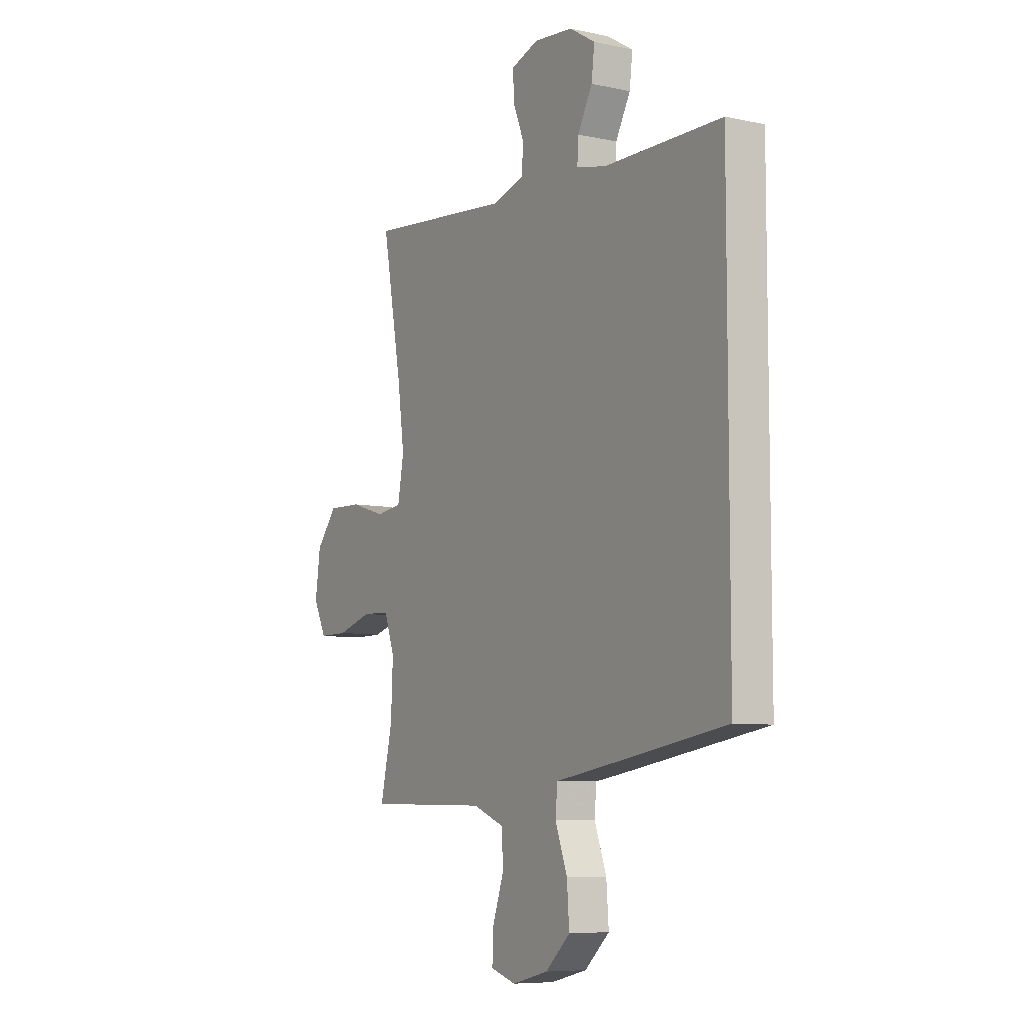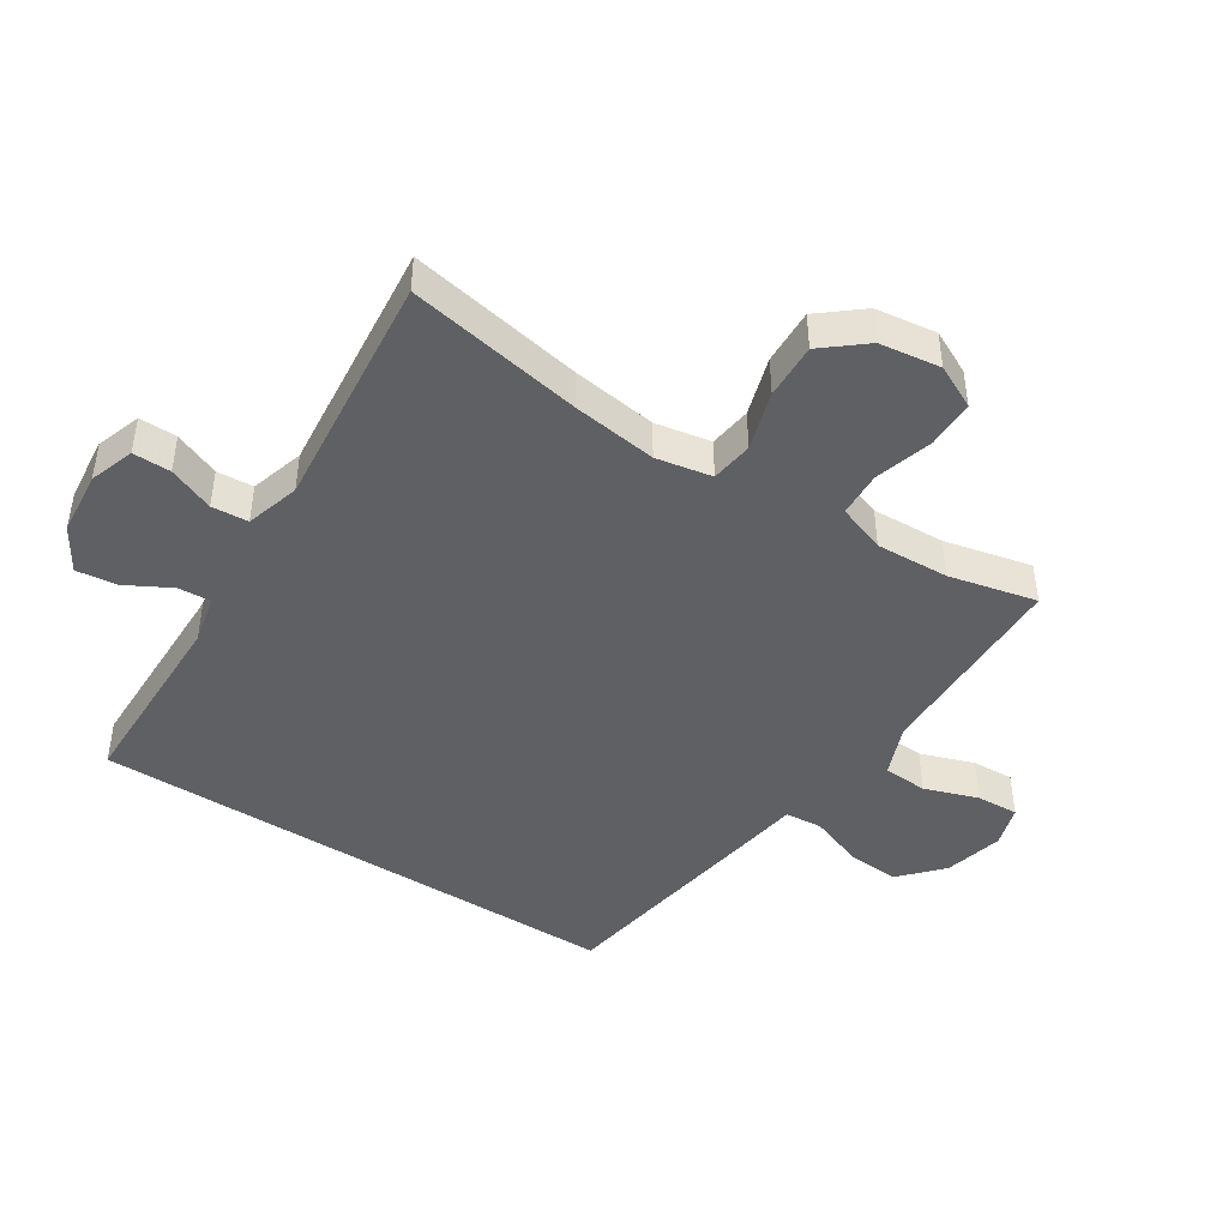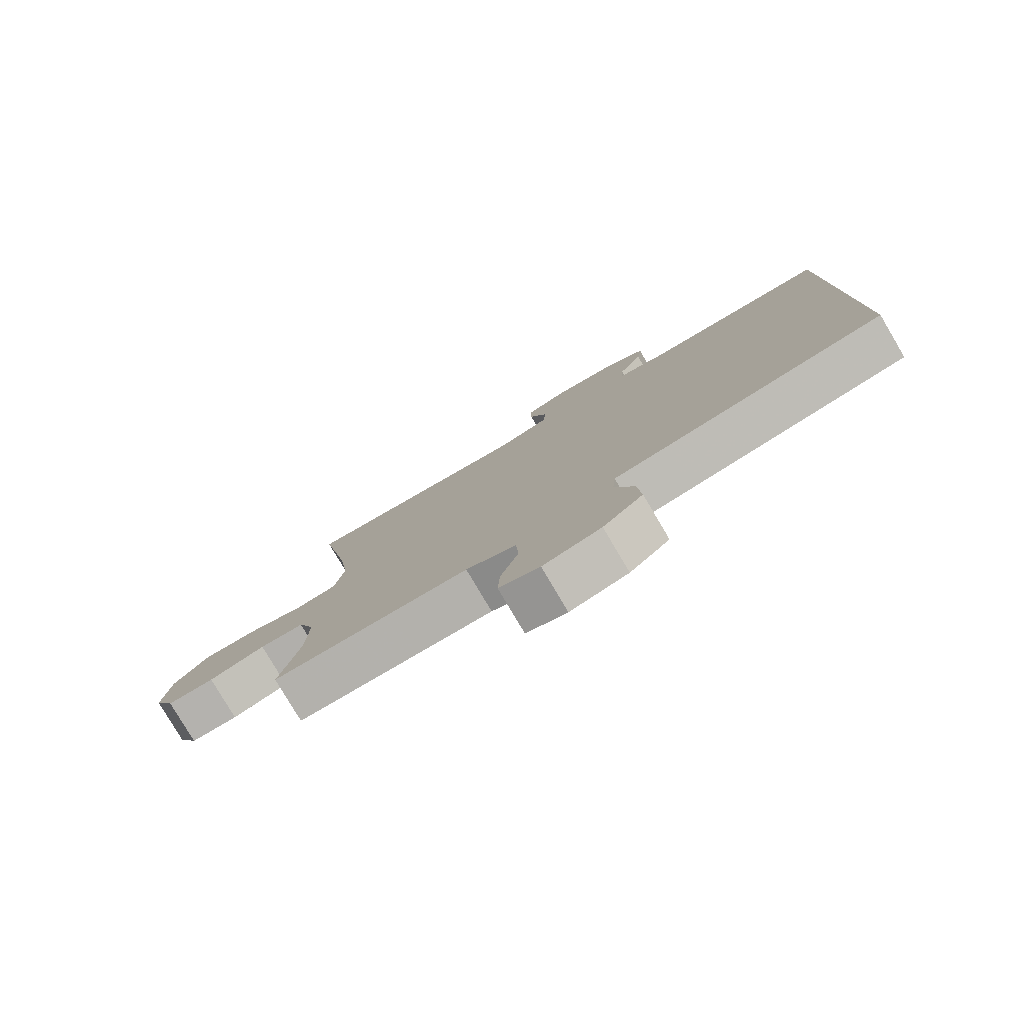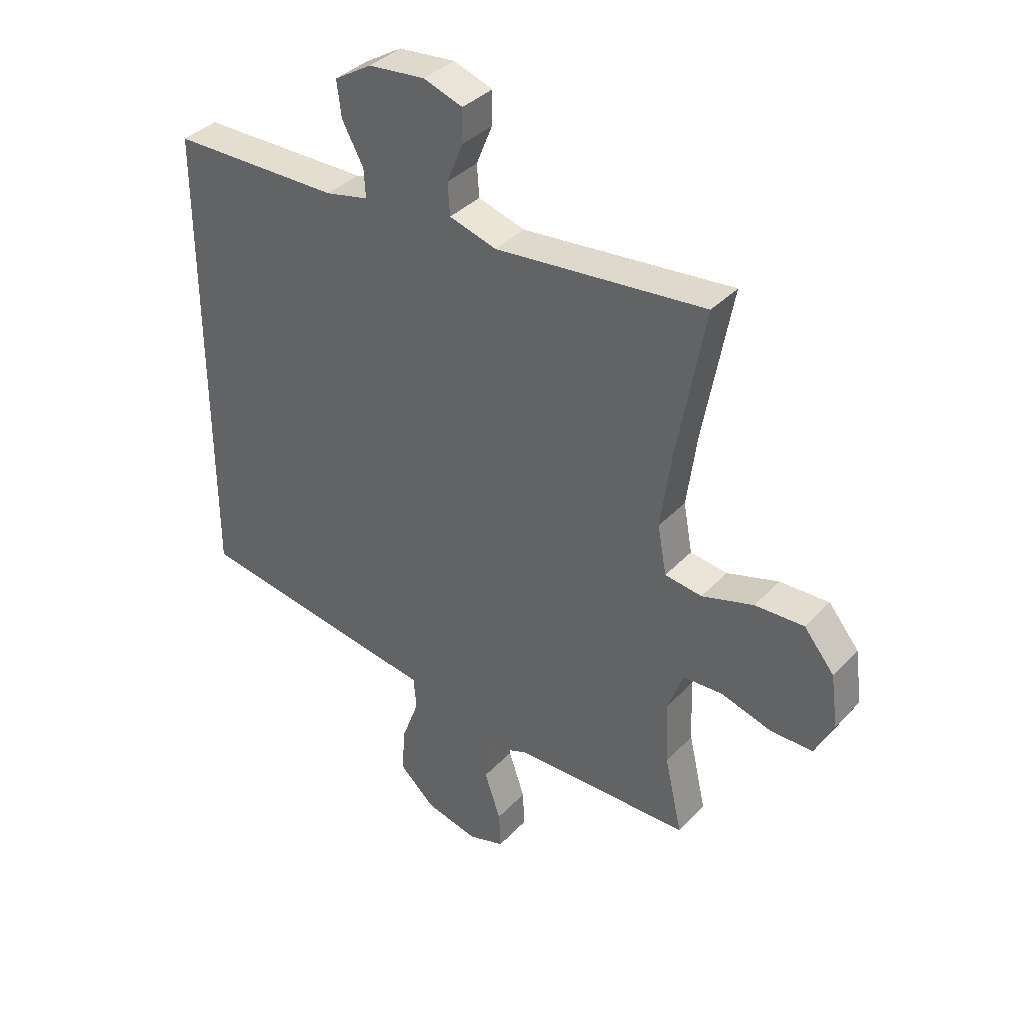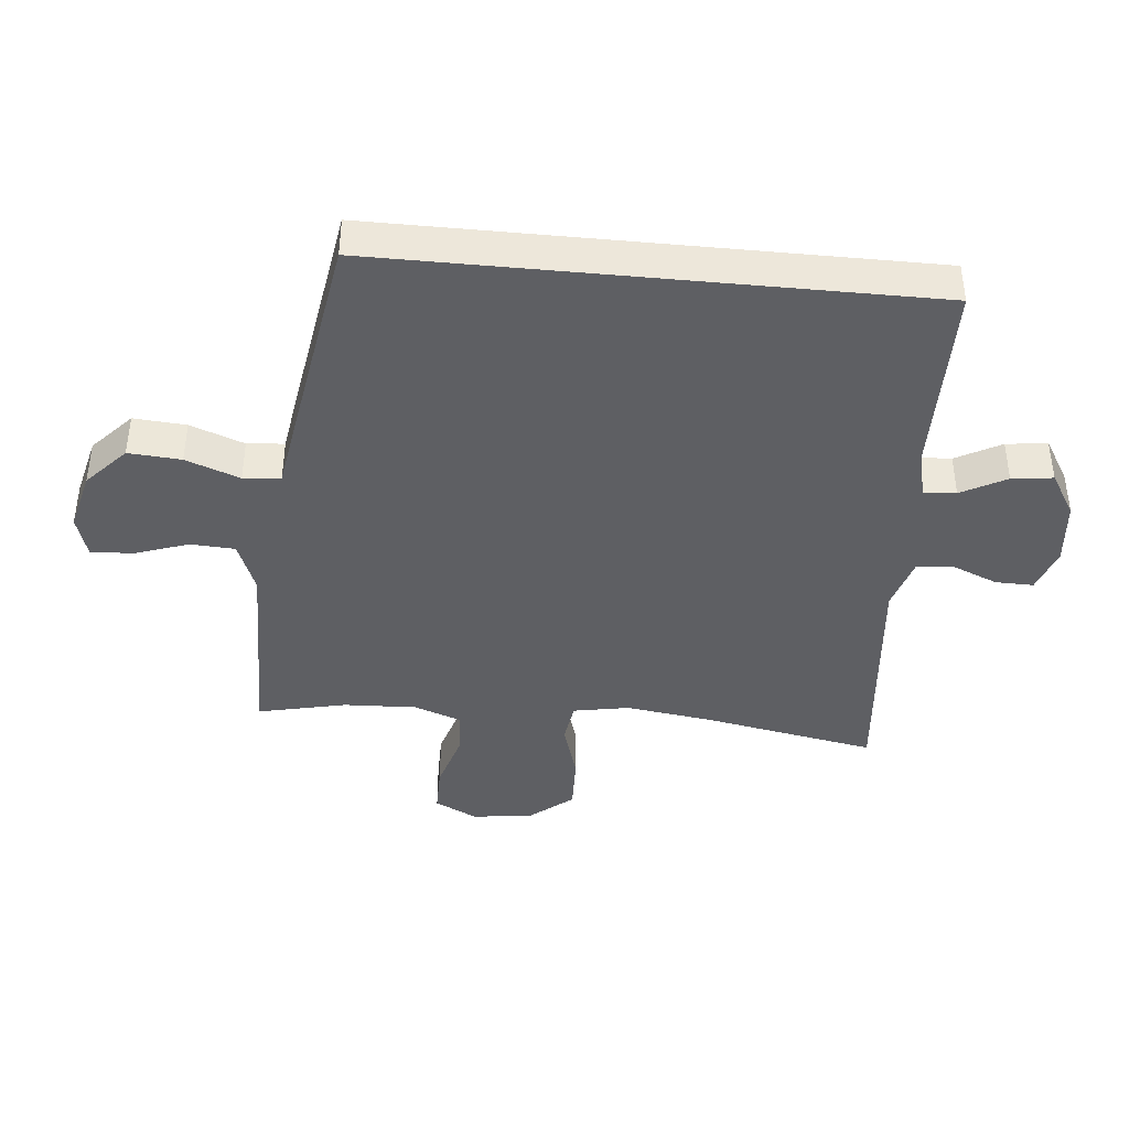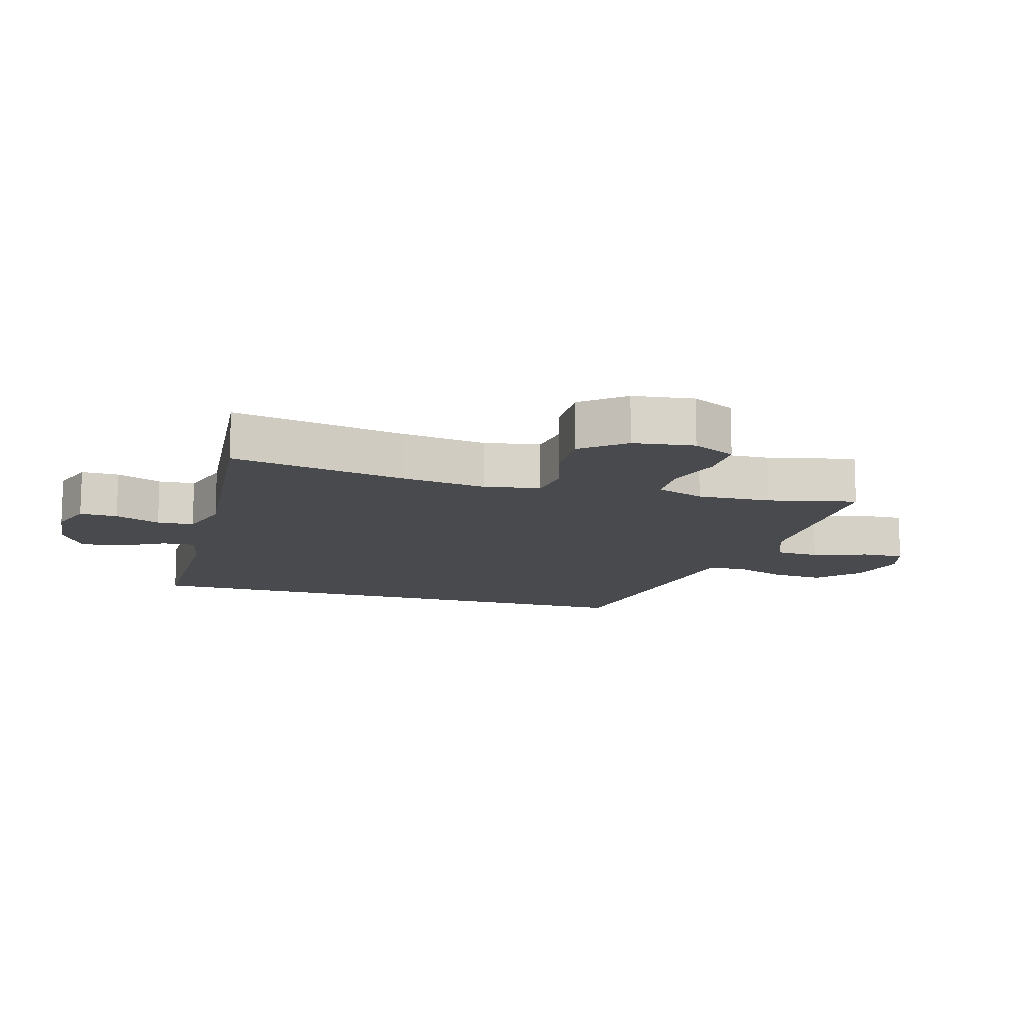
<metadata>
{"format":"obj","ext":"obj","renderer":"f3d","projection":"perspective","resolution":1024,"background":"white","views":[{"elev":-7.6,"azim":-121.2,"up":"+Z"},{"elev":-44.9,"azim":57.2,"up":"+Y"},{"elev":-79.7,"azim":-149.4,"up":"+Z"},{"elev":37.0,"azim":37.2,"up":"+Z"},{"elev":-41.1,"azim":-95.6,"up":"+Y"},{"elev":-12.9,"azim":73.8,"up":"+Y"}]}
</metadata>
<code>
v -0.5 0.07 0.443
v -0.198 0.07 0.446
v -0.121 0.07 0.463
v -0.124 0.07 0.514
v -0.162 0.07 0.584
v -0.17 0.07 0.648
v -0.103 0.07 0.689
v -0.002 0.07 0.699
v 0.068 0.07 0.675
v 0.067 0.07 0.616
v 0.038 0.07 0.545
v 0.042 0.07 0.488
v 0.126 0.07 0.463
v 0.5 0.07 0.5
v 0.45 0.07 0.227
v 0.432 0.07 0.095
v 0.448 0.07 0.008
v 0.514 0.07 -0.001
v 0.606 0.07 0.027
v 0.693 0.07 0.03
v 0.747 0.07 -0.036
v 0.76 0.07 -0.131
v 0.727 0.07 -0.198
v 0.652 0.07 -0.198
v 0.562 0.07 -0.171
v 0.491 0.07 -0.174
v 0.464 0.07 -0.249
v 0.469 0.07 -0.363
v 0.5 0.07 -0.5
v 0.306 0.07 -0.503
v 0.184 0.07 -0.505
v 0.103 0.07 -0.537
v 0.099 0.07 -0.606
v 0.128 0.07 -0.69
v 0.131 0.07 -0.756
v 0.066 0.07 -0.776
v -0.027 0.07 -0.753
v -0.091 0.07 -0.694
v -0.085 0.07 -0.612
v -0.054 0.07 -0.528
v -0.059 0.07 -0.47
v -0.144 0.07 -0.457
v -0.5 0.07 -0.4
v -0.5 0 0.443
v -0.198 0 0.446
v -0.121 0 0.463
v -0.124 0 0.514
v -0.162 0 0.584
v -0.17 0 0.648
v -0.103 0 0.689
v -0.002 0 0.699
v 0.068 0 0.675
v 0.067 0 0.616
v 0.038 0 0.545
v 0.042 0 0.488
v 0.126 0 0.463
v 0.5 0 0.5
v 0.45 0 0.227
v 0.432 0 0.095
v 0.448 0 0.008
v 0.514 0 -0.001
v 0.606 0 0.027
v 0.693 0 0.03
v 0.747 0 -0.036
v 0.76 0 -0.131
v 0.727 0 -0.198
v 0.652 0 -0.198
v 0.562 0 -0.171
v 0.491 0 -0.174
v 0.464 0 -0.249
v 0.469 0 -0.363
v 0.5 0 -0.5
v 0.306 0 -0.503
v 0.184 0 -0.505
v 0.103 0 -0.537
v 0.099 0 -0.606
v 0.128 0 -0.69
v 0.131 0 -0.756
v 0.066 0 -0.776
v -0.027 0 -0.753
v -0.091 0 -0.694
v -0.085 0 -0.612
v -0.054 0 -0.528
v -0.059 0 -0.47
v -0.144 0 -0.457
v -0.5 0 -0.4
f 43 1 2
f 42 43 2
f 41 42 2
f 38 39 40
f 37 38 40
f 36 37 40
f 35 36 40
f 34 35 40
f 33 34 40
f 32 33 40 41
f 41 2 3
f 32 41 3
f 31 32 3
f 28 29 30
f 31 3 4
f 30 31 4
f 28 30 4
f 27 28 4
f 23 24 25
f 22 23 25
f 21 22 25
f 20 21 25
f 19 20 25
f 18 19 25
f 17 18 25 26
f 13 14 15
f 12 13 15 16
f 9 10 11
f 8 9 11
f 7 8 11
f 6 7 11
f 5 6 11
f 4 5 11
f 4 11 12
f 27 4 12
f 26 27 12
f 17 26 12
f 12 16 17
f 45 44 86
f 45 86 85
f 45 85 84
f 83 82 81
f 83 81 80
f 83 80 79
f 83 79 78
f 83 78 77
f 83 77 76
f 84 83 76 75
f 46 45 84
f 46 84 75
f 46 75 74
f 73 72 71
f 47 46 74
f 47 74 73
f 47 73 71
f 47 71 70
f 68 67 66
f 68 66 65
f 68 65 64
f 68 64 63
f 68 63 62
f 68 62 61
f 69 68 61 60
f 58 57 56
f 59 58 56 55
f 54 53 52
f 54 52 51
f 54 51 50
f 54 50 49
f 54 49 48
f 54 48 47
f 55 54 47
f 55 47 70
f 55 70 69
f 55 69 60
f 60 59 55
f 1 44 45 2
f 2 45 46 3
f 3 46 47 4
f 4 47 48 5
f 5 48 49 6
f 6 49 50 7
f 7 50 51 8
f 8 51 52 9
f 9 52 53 10
f 10 53 54 11
f 11 54 55 12
f 12 55 56 13
f 13 56 57 14
f 14 57 58 15
f 15 58 59 16
f 16 59 60 17
f 17 60 61 18
f 18 61 62 19
f 19 62 63 20
f 20 63 64 21
f 21 64 65 22
f 22 65 66 23
f 23 66 67 24
f 24 67 68 25
f 25 68 69 26
f 26 69 70 27
f 27 70 71 28
f 28 71 72 29
f 29 72 73 30
f 30 73 74 31
f 31 74 75 32
f 32 75 76 33
f 33 76 77 34
f 34 77 78 35
f 35 78 79 36
f 36 79 80 37
f 37 80 81 38
f 38 81 82 39
f 39 82 83 40
f 40 83 84 41
f 41 84 85 42
f 42 85 86 43
f 43 86 44 1

</code>
